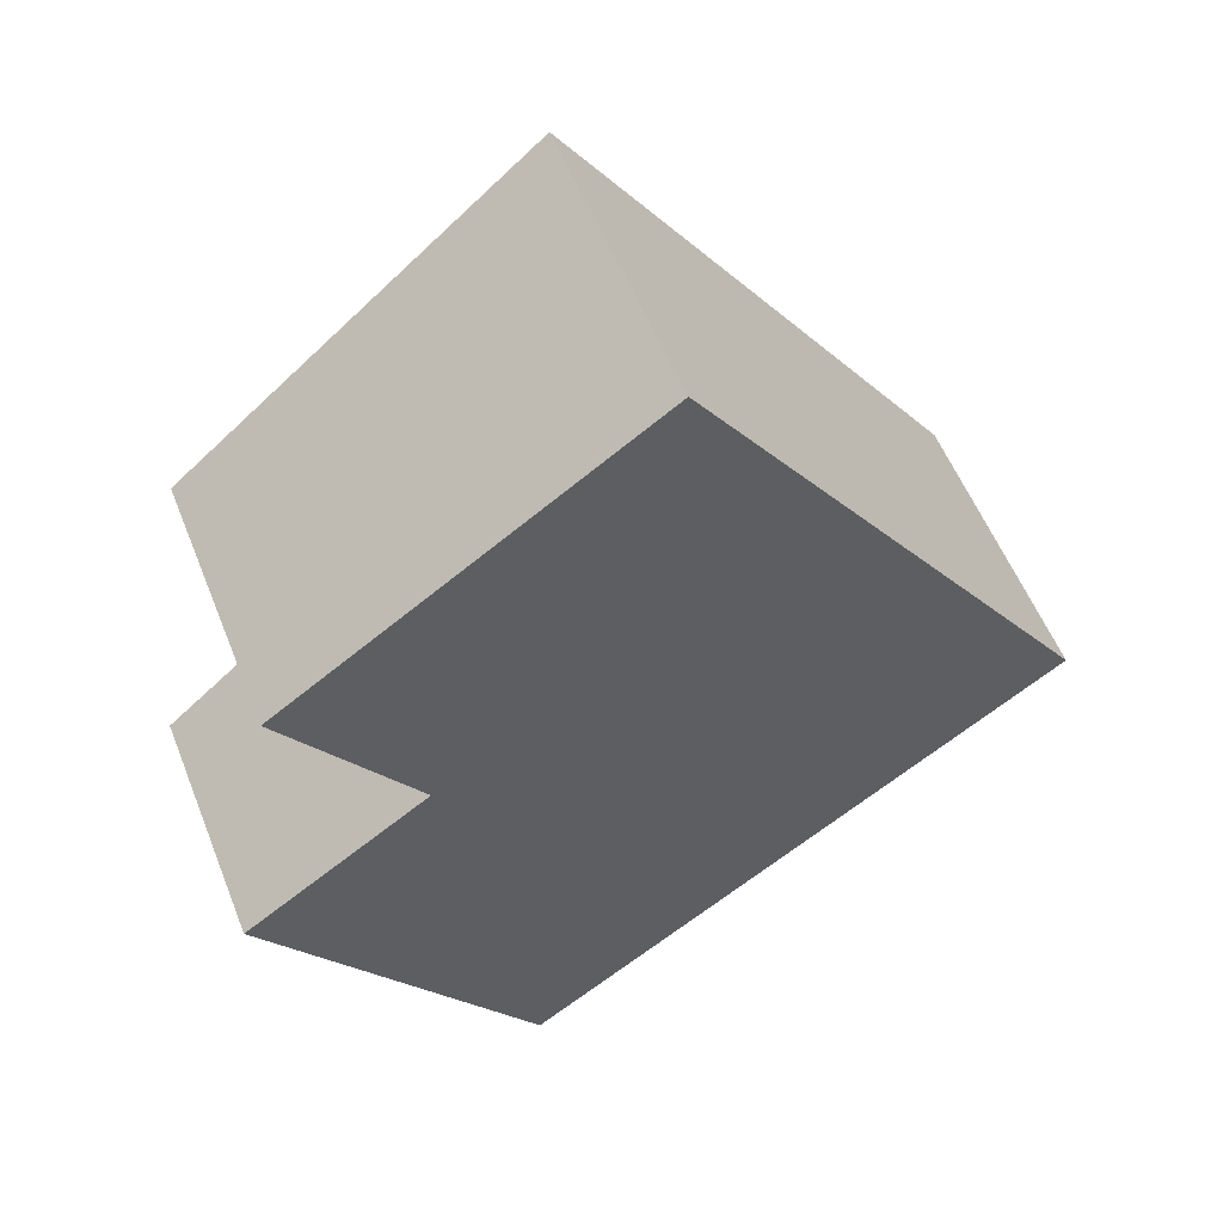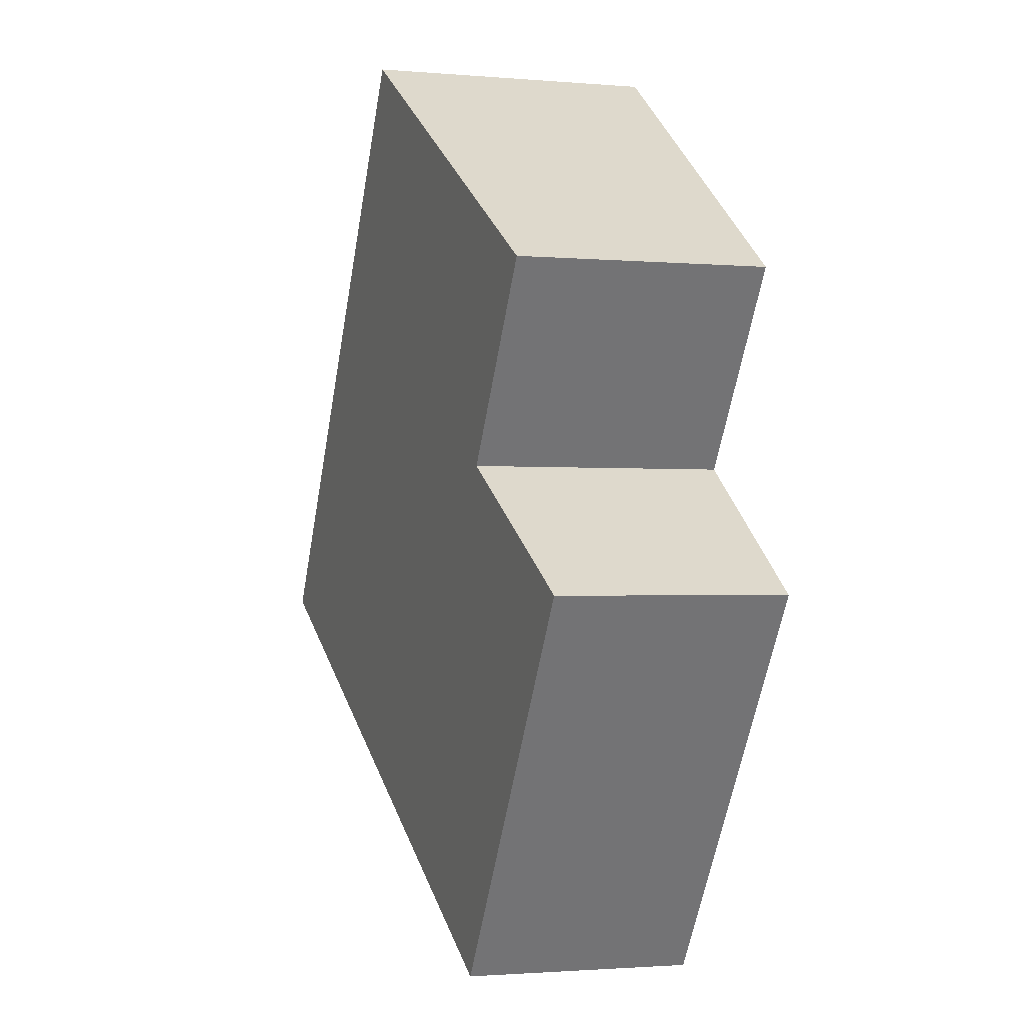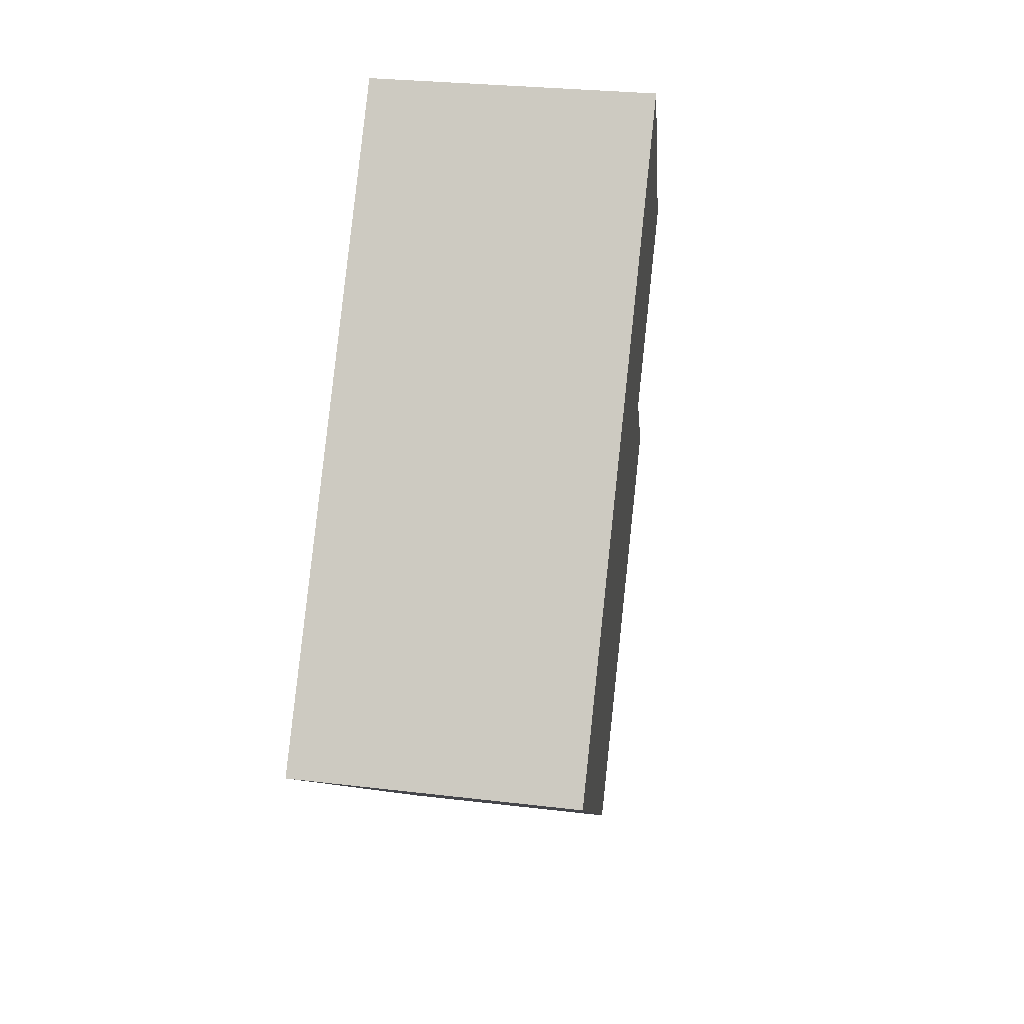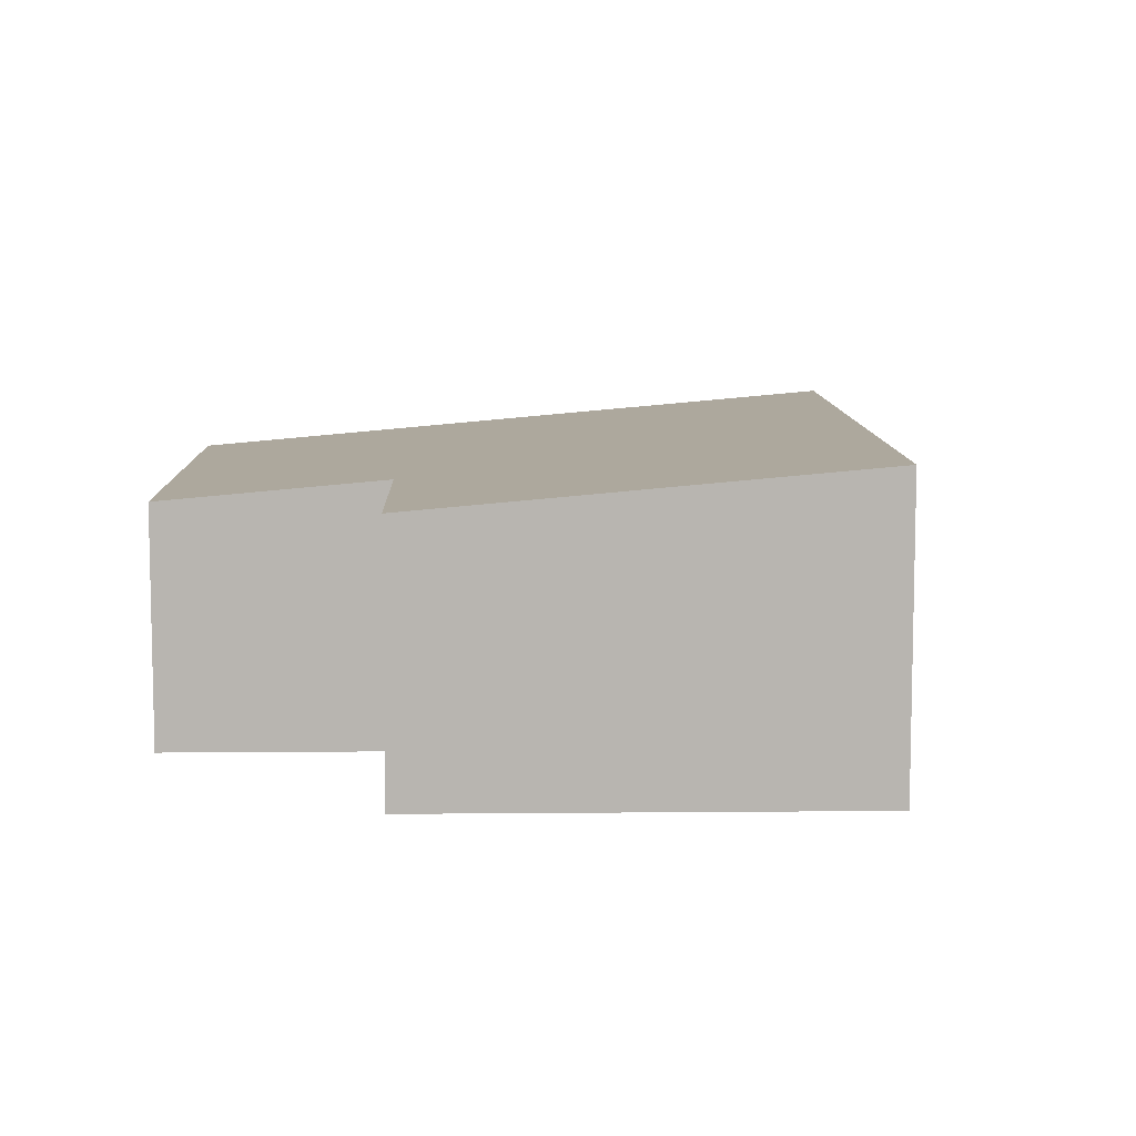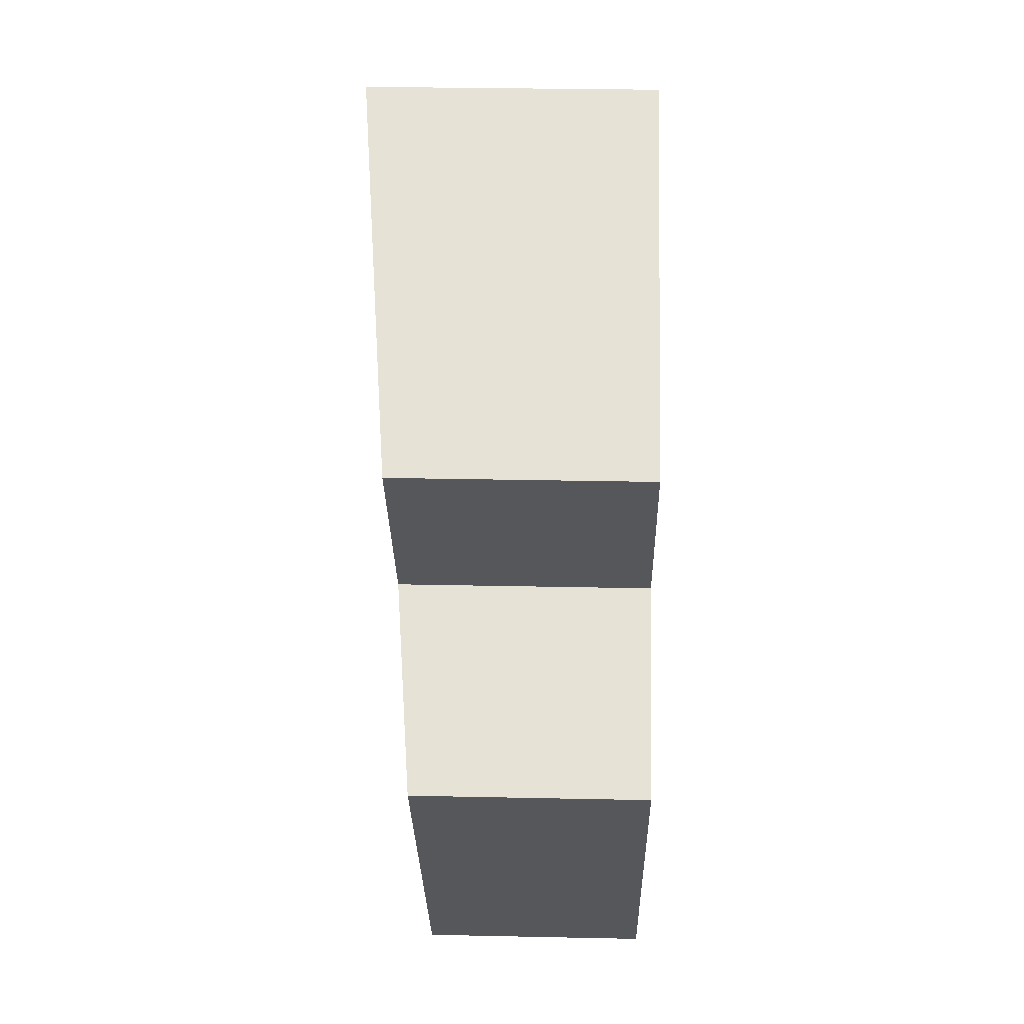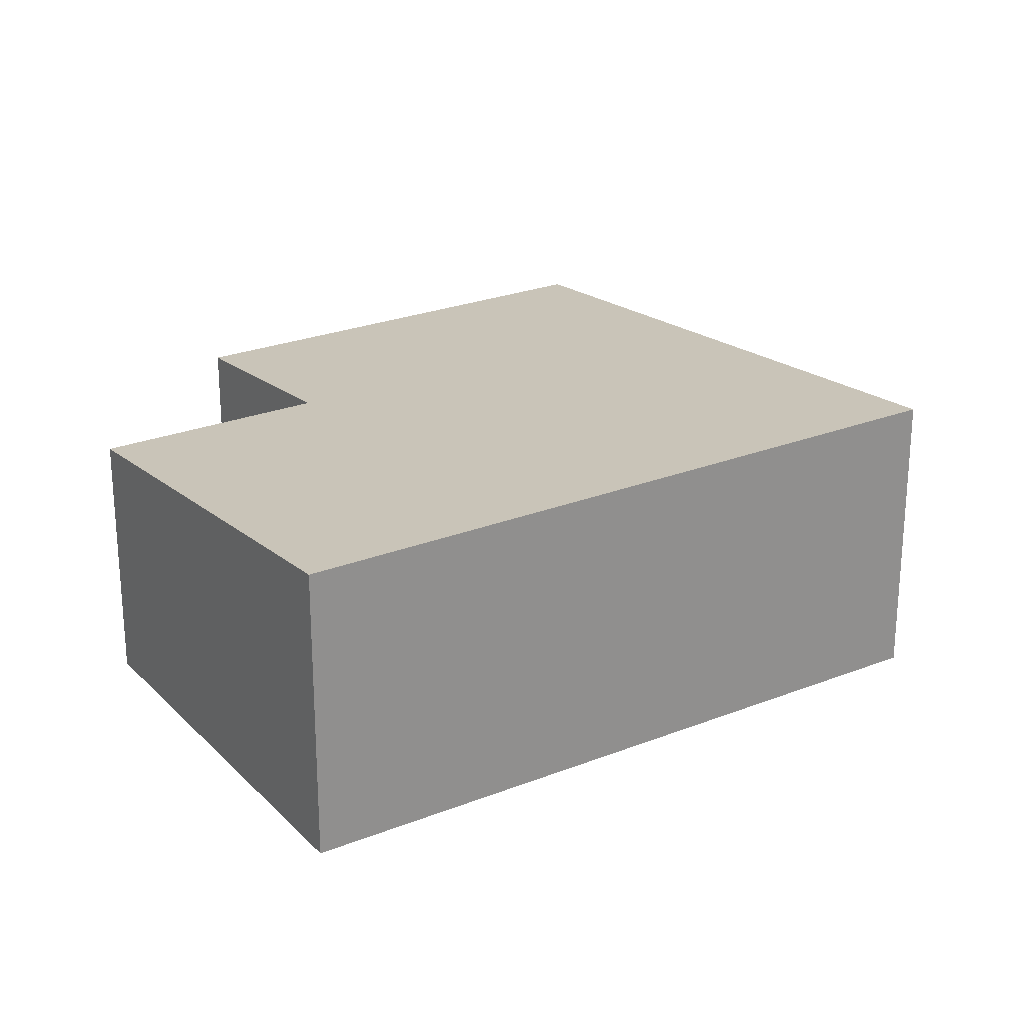
<metadata>
{"format":"obj","ext":"obj","renderer":"f3d","projection":"perspective","resolution":1024,"background":"white","views":[{"elev":55.6,"azim":-21.5,"up":"+Z"},{"elev":-1.7,"azim":-107.4,"up":"+Z"},{"elev":26.7,"azim":100.8,"up":"+Z"},{"elev":8.9,"azim":-36.2,"up":"+Y"},{"elev":28.7,"azim":-88.2,"up":"+Z"},{"elev":25.0,"azim":22.5,"up":"+Y"}]}
</metadata>
<code>
v  6.429 2.304 -0.103
v  0.401 1.997 2.505
v  3.247 2.304 4.481
v  1.444 1.997 1.002
v  0 1.841 1.127e-16
v  2.139 1.841 -3.081
v  3.247 -2.744e-16 4.481
v  0.401 -1.534e-16 2.505
v  1.444 -6.135e-17 1.002
v  0 0 0
v  6.429 6.307e-18 -0.103
v  2.139 1.887e-16 -3.081
g defaultobject
f 1 2 3
f 2 1 4
f 4 1 5
f 5 1 6
f 2 7 3
f 7 2 8
f 5 9 4
f 9 5 10
f 7 1 3
f 1 7 11
f 11 6 1
f 6 11 12
f 12 5 6
f 5 12 10
f 9 2 4
f 2 9 8
f 8 11 7
f 11 8 9
f 11 9 10
f 11 10 12

</code>
